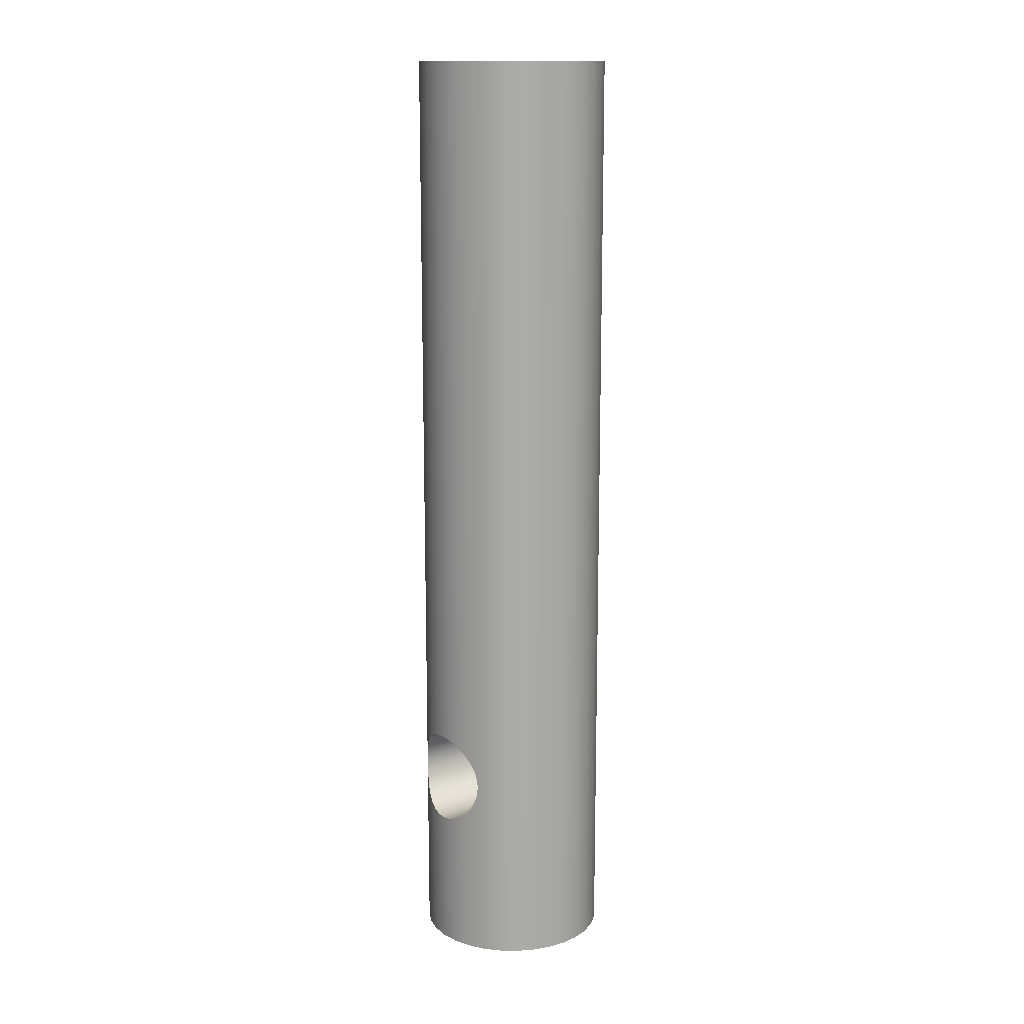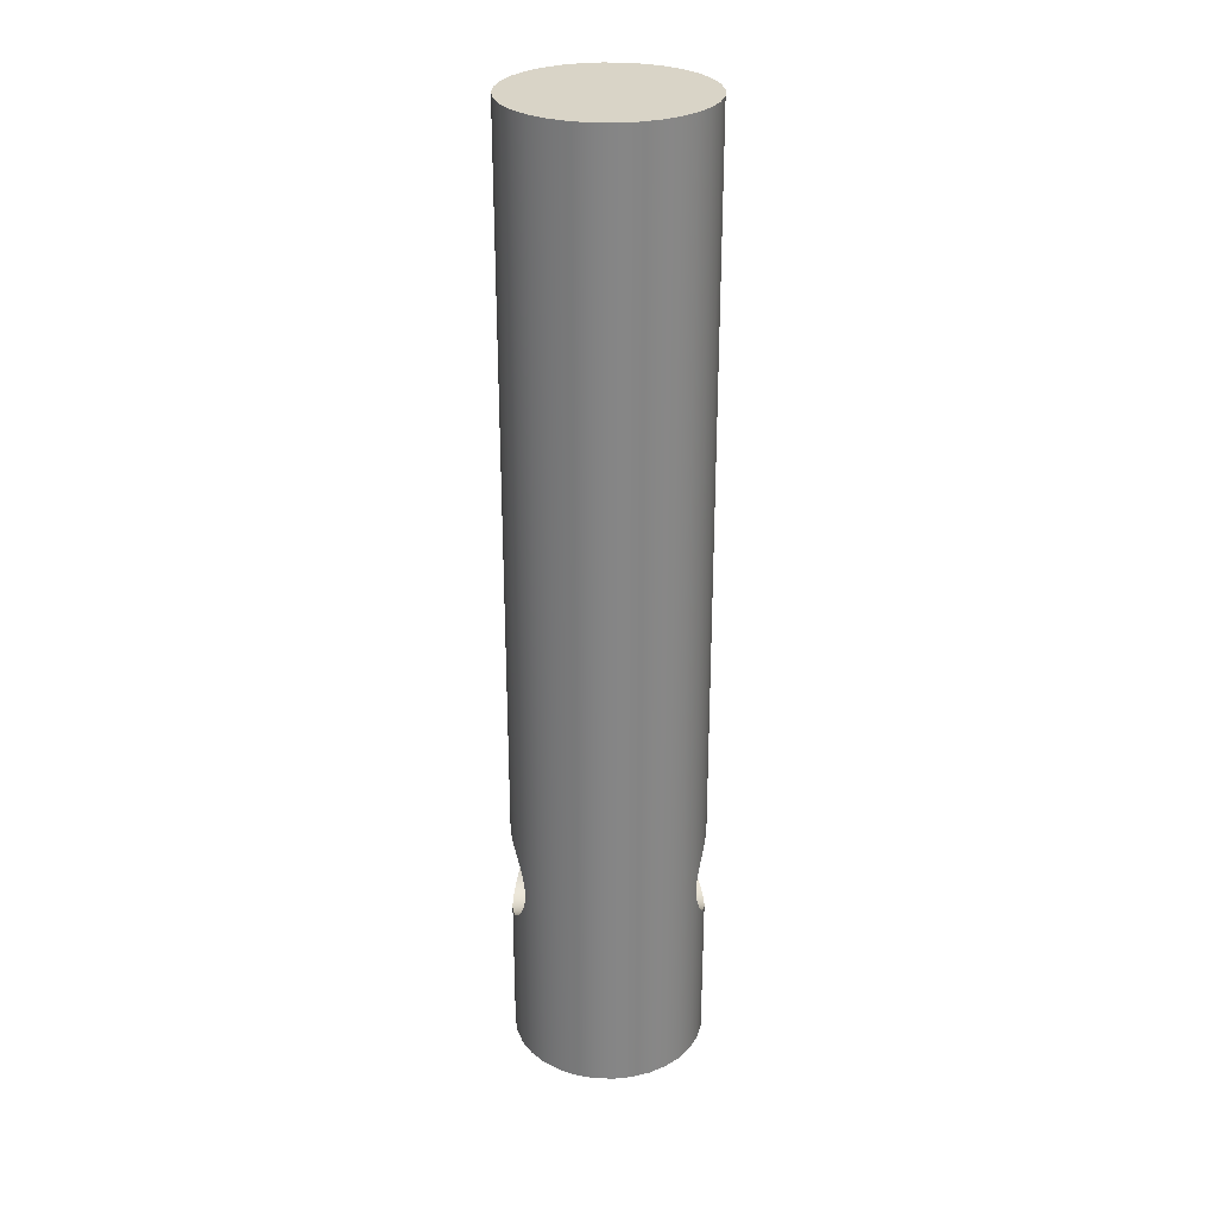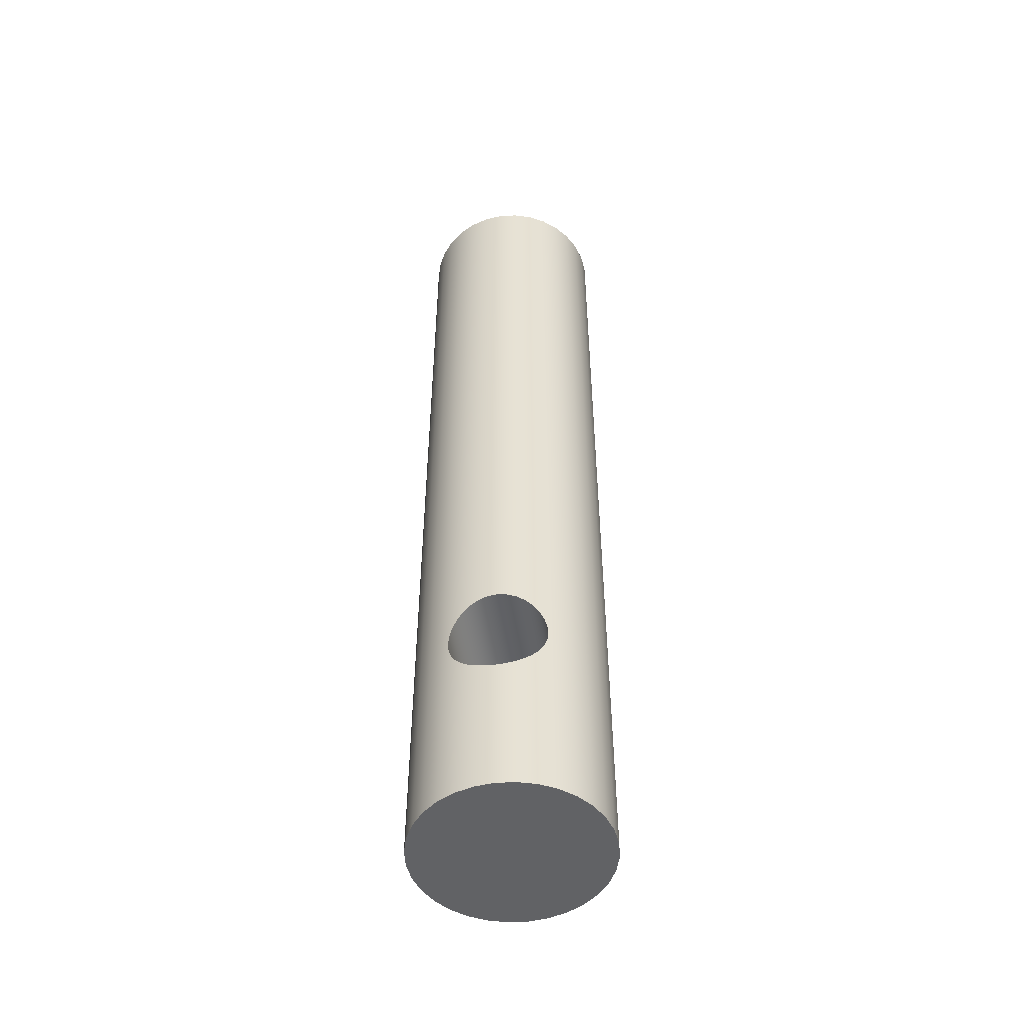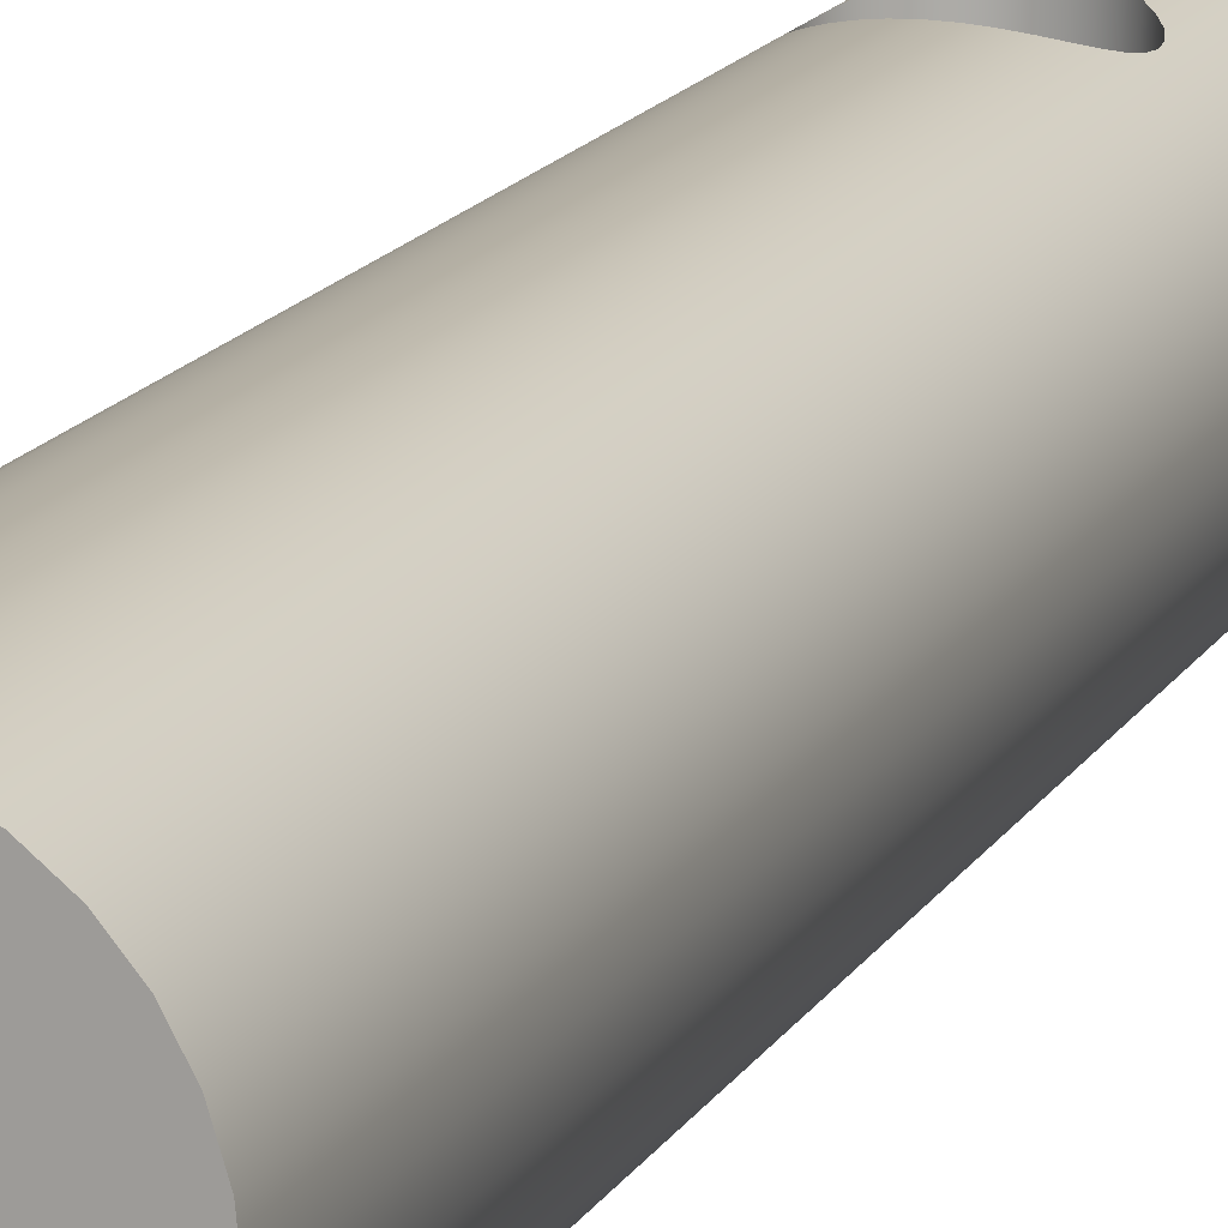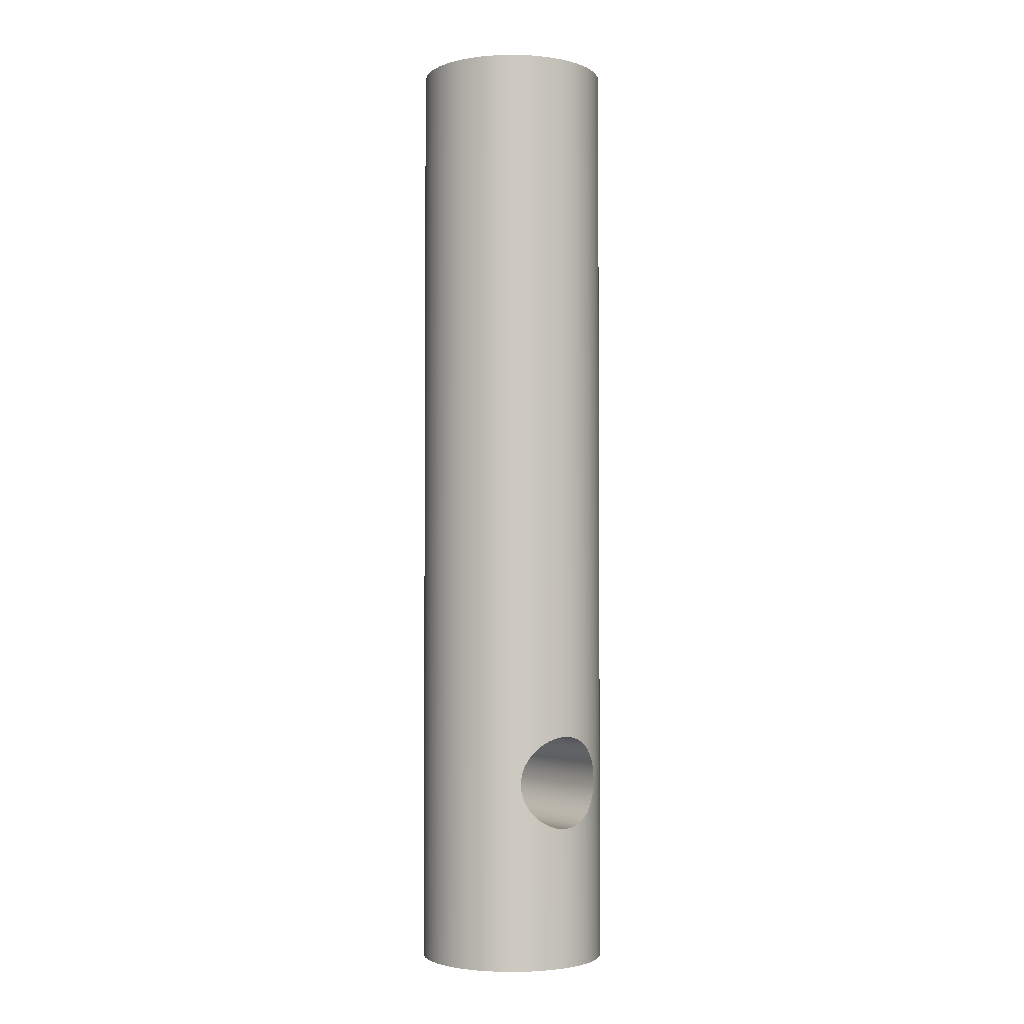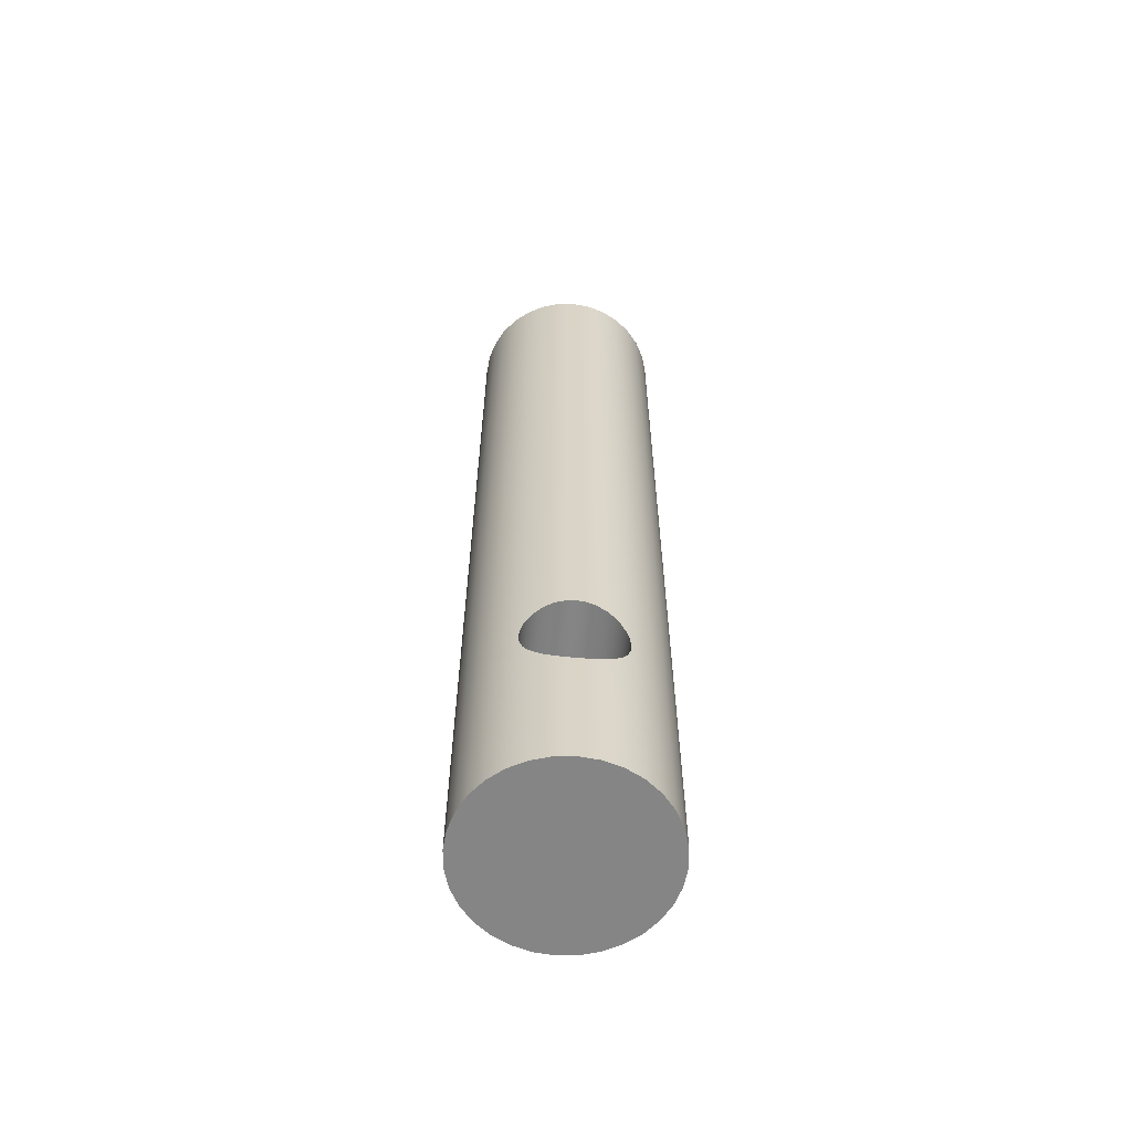
<metadata>
{"format":"obj","ext":"obj","renderer":"f3d","projection":"perspective","resolution":1024,"background":"white","views":[{"elev":14.1,"azim":-127.1,"up":"+Y"},{"elev":28.4,"azim":-92.8,"up":"+Y"},{"elev":-50.6,"azim":-170.9,"up":"+Y"},{"elev":14.0,"azim":-161.3,"up":"+Z"},{"elev":-2.8,"azim":144.6,"up":"+Y"},{"elev":-61.7,"azim":-5.2,"up":"+Y"}]}
</metadata>
<code>
v 0.1 0.4 0.1732
v 0.09806 0.3805 0.1743
v 0.09228 0.3615 0.1774
v 0.08289 0.3441 0.182
v 0.07078 0.3294 0.1871
v 0.05604 0.3172 0.192
v 0.03863 0.3078 0.1962
v 0.01951 0.3019 0.199
v 1.07e-17 0.3 0.2
v -0.01951 0.3019 0.199
v -0.03863 0.3078 0.1962
v -0.05604 0.3172 0.192
v -0.07078 0.3294 0.1871
v -0.08289 0.3441 0.182
v -0.09228 0.3615 0.1774
v -0.09806 0.3805 0.1743
v -0.1 0.4 0.1732
v -0.09806 0.4195 0.1743
v -0.09228 0.4385 0.1774
v -0.08289 0.4559 0.182
v -0.07078 0.4706 0.1871
v -0.05604 0.4828 0.192
v -0.03863 0.4922 0.1962
v -0.01951 0.4981 0.199
v 6.476e-17 0.5 0.2
v 0.01951 0.4981 0.199
v 0.03863 0.4922 0.1962
v 0.05604 0.4828 0.192
v 0.07078 0.4706 0.1871
v 0.08289 0.4559 0.182
v 0.09228 0.4385 0.1774
v 0.09806 0.4195 0.1743
v 0.1 0.4 -0.1732
v 0.09806 0.4195 -0.1743
v 0.09228 0.4385 -0.1774
v 0.08289 0.4559 -0.182
v 0.07078 0.4706 -0.1871
v 0.05604 0.4828 -0.192
v 0.03863 0.4922 -0.1962
v 0.01951 0.4981 -0.199
v 8.674e-18 0.5 -0.2
v -0.01951 0.4981 -0.199
v -0.03863 0.4922 -0.1962
v -0.05604 0.4828 -0.192
v -0.07078 0.4706 -0.1871
v -0.08289 0.4559 -0.182
v -0.09228 0.4385 -0.1774
v -0.09806 0.4195 -0.1743
v -0.1 0.4 -0.1732
v -0.09806 0.3805 -0.1743
v -0.09228 0.3615 -0.1774
v -0.08289 0.3441 -0.182
v -0.07078 0.3294 -0.1871
v -0.05604 0.3172 -0.192
v -0.03863 0.3078 -0.1962
v -0.01951 0.3019 -0.199
v 3.787e-17 0.3 -0.2
v 0.01951 0.3019 -0.199
v 0.03863 0.3078 -0.1962
v 0.05604 0.3172 -0.192
v 0.07078 0.3294 -0.1871
v 0.08289 0.3441 -0.182
v 0.09228 0.3615 -0.1774
v 0.09806 0.3805 -0.1743
v -0.2 2 2.449e-17
v -0.1962 2 -0.03902
v -0.1848 2 -0.07654
v -0.1663 2 -0.1111
v -0.1414 2 -0.1414
v -0.1111 2 -0.1663
v -0.07654 2 -0.1848
v -0.03902 2 -0.1962
v 1.225e-17 2 -0.2
v 0.03902 2 -0.1962
v 0.07654 2 -0.1848
v 0.1111 2 -0.1663
v 0.1414 2 -0.1414
v 0.1663 2 -0.1111
v 0.1848 2 -0.07654
v 0.1962 2 -0.03902
v 0.2 2 0
v 0.1962 2 0.03902
v 0.1848 2 0.07654
v 0.1663 2 0.1111
v 0.1414 2 0.1414
v 0.1111 2 0.1663
v 0.07654 2 0.1848
v 0.03902 2 0.1962
v 1.225e-17 2 0.2
v -0.03902 2 0.1962
v -0.07654 2 0.1848
v -0.1111 2 0.1663
v -0.1414 2 0.1414
v -0.1663 2 0.1111
v -0.1848 2 0.07654
v -0.1962 2 0.03902
v -0.2 0 2.449e-17
v -0.1962 0 0.03902
v -0.1848 0 0.07654
v -0.1663 0 0.1111
v -0.1414 0 0.1414
v -0.1111 0 0.1663
v -0.07654 0 0.1848
v -0.03902 0 0.1962
v 1.225e-17 0 0.2
v 0.03902 0 0.1962
v 0.07654 0 0.1848
v 0.1111 0 0.1663
v 0.1414 0 0.1414
v 0.1663 0 0.1111
v 0.1848 0 0.07654
v 0.1962 0 0.03902
v 0.2 0 0
v 0.1962 0 -0.03902
v 0.1848 0 -0.07654
v 0.1663 0 -0.1111
v 0.1414 0 -0.1414
v 0.1111 0 -0.1663
v 0.07654 0 -0.1848
v 0.03902 0 -0.1962
v 1.225e-17 0 -0.2
v -0.03902 0 -0.1962
v -0.07654 0 -0.1848
v -0.1111 0 -0.1663
v -0.1414 0 -0.1414
v -0.1663 0 -0.1111
v -0.1848 0 -0.07654
v -0.1962 0 -0.03902
v -0.2 0 2.449e-17
v -0.2 2 2.449e-17
v 0.1 0.4 0.1732
v 0.09806 0.4195 0.1743
v 0.09228 0.4385 0.1774
v 0.08289 0.4559 0.182
v 0.07078 0.4706 0.1871
v 0.05604 0.4828 0.192
v 0.03863 0.4922 0.1962
v 0.01951 0.4981 0.199
v 6.476e-17 0.5 0.2
v -0.01951 0.4981 0.199
v -0.03863 0.4922 0.1962
v -0.05604 0.4828 0.192
v -0.07078 0.4706 0.1871
v -0.08289 0.4559 0.182
v -0.09228 0.4385 0.1774
v -0.09806 0.4195 0.1743
v -0.1 0.4 0.1732
v -0.09806 0.3805 0.1743
v -0.09228 0.3615 0.1774
v -0.08289 0.3441 0.182
v -0.07078 0.3294 0.1871
v -0.05604 0.3172 0.192
v -0.03863 0.3078 0.1962
v -0.01951 0.3019 0.199
v 1.07e-17 0.3 0.2
v 0.01951 0.3019 0.199
v 0.03863 0.3078 0.1962
v 0.05604 0.3172 0.192
v 0.07078 0.3294 0.1871
v 0.08289 0.3441 0.182
v 0.09228 0.3615 0.1774
v 0.09806 0.3805 0.1743
v 0.1 0.4 -0.1732
v 0.09806 0.3805 -0.1743
v 0.09228 0.3615 -0.1774
v 0.08289 0.3441 -0.182
v 0.07078 0.3294 -0.1871
v 0.05604 0.3172 -0.192
v 0.03863 0.3078 -0.1962
v 0.01951 0.3019 -0.199
v 3.787e-17 0.3 -0.2
v -0.01951 0.3019 -0.199
v -0.03863 0.3078 -0.1962
v -0.05604 0.3172 -0.192
v -0.07078 0.3294 -0.1871
v -0.08289 0.3441 -0.182
v -0.09228 0.3615 -0.1774
v -0.09806 0.3805 -0.1743
v -0.1 0.4 -0.1732
v -0.09806 0.4195 -0.1743
v -0.09228 0.4385 -0.1774
v -0.08289 0.4559 -0.182
v -0.07078 0.4706 -0.1871
v -0.05604 0.4828 -0.192
v -0.03863 0.4922 -0.1962
v -0.01951 0.4981 -0.199
v 8.674e-18 0.5 -0.2
v 0.01951 0.4981 -0.199
v 0.03863 0.4922 -0.1962
v 0.05604 0.4828 -0.192
v 0.07078 0.4706 -0.1871
v 0.08289 0.4559 -0.182
v 0.09228 0.4385 -0.1774
v 0.09806 0.4195 -0.1743
v -0.1 0.4 0.1732
v -0.1 0.4 -0.1732
v -0.2 0 2.449e-17
v -0.1962 0 -0.03902
v -0.1848 0 -0.07654
v -0.1663 0 -0.1111
v -0.1414 0 -0.1414
v -0.1111 0 -0.1663
v -0.07654 0 -0.1848
v -0.03902 0 -0.1962
v 1.225e-17 0 -0.2
v 0.03902 0 -0.1962
v 0.07654 0 -0.1848
v 0.1111 0 -0.1663
v 0.1414 0 -0.1414
v 0.1663 0 -0.1111
v 0.1848 0 -0.07654
v 0.1962 0 -0.03902
v 0.2 0 0
v 0.1962 0 0.03902
v 0.1848 0 0.07654
v 0.1663 0 0.1111
v 0.1414 0 0.1414
v 0.1111 0 0.1663
v 0.07654 0 0.1848
v 0.03902 0 0.1962
v 1.225e-17 0 0.2
v -0.03902 0 0.1962
v -0.07654 0 0.1848
v -0.1111 0 0.1663
v -0.1414 0 0.1414
v -0.1663 0 0.1111
v -0.1848 0 0.07654
v -0.1962 0 0.03902
v -0.2 2 2.449e-17
v -0.1962 2 0.03902
v -0.1848 2 0.07654
v -0.1663 2 0.1111
v -0.1414 2 0.1414
v -0.1111 2 0.1663
v -0.07654 2 0.1848
v -0.03902 2 0.1962
v 1.225e-17 2 0.2
v 0.03902 2 0.1962
v 0.07654 2 0.1848
v 0.1111 2 0.1663
v 0.1414 2 0.1414
v 0.1663 2 0.1111
v 0.1848 2 0.07654
v 0.1962 2 0.03902
v 0.2 2 0
v 0.1962 2 -0.03902
v 0.1848 2 -0.07654
v 0.1663 2 -0.1111
v 0.1414 2 -0.1414
v 0.1111 2 -0.1663
v 0.07654 2 -0.1848
v 0.03902 2 -0.1962
v 1.225e-17 2 -0.2
v -0.03902 2 -0.1962
v -0.07654 2 -0.1848
v -0.1111 2 -0.1663
v -0.1414 2 -0.1414
v -0.1663 2 -0.1111
v -0.1848 2 -0.07654
v -0.1962 2 -0.03902
f 2 108 1
f 1 108 86
f 1 86 32
f 32 86 31
f 31 86 87
f 31 87 30
f 30 87 29
f 29 87 28
f 28 87 88
f 28 88 27
f 27 88 26
f 26 88 89
f 26 89 25
f 25 89 24
f 24 89 90
f 24 90 23
f 23 90 22
f 22 90 91
f 22 91 21
f 21 91 20
f 20 91 19
f 19 91 92
f 19 92 18
f 18 92 17
f 17 92 102
f 17 102 16
f 16 102 15
f 15 102 103
f 15 103 14
f 14 103 13
f 13 103 12
f 12 103 104
f 12 104 11
f 11 104 10
f 10 104 105
f 10 105 9
f 9 105 8
f 8 105 106
f 8 106 7
f 7 106 6
f 6 106 107
f 6 107 5
f 5 107 4
f 4 107 3
f 3 107 108
f 3 108 2
f 34 76 33
f 33 76 118
f 33 118 64
f 64 118 63
f 63 118 119
f 63 119 62
f 62 119 61
f 61 119 60
f 60 119 120
f 60 120 59
f 59 120 58
f 58 120 121
f 58 121 57
f 57 121 56
f 56 121 122
f 56 122 55
f 55 122 54
f 54 122 123
f 54 123 53
f 53 123 52
f 52 123 51
f 51 123 124
f 51 124 50
f 50 124 49
f 49 124 70
f 49 70 48
f 48 70 47
f 47 70 71
f 47 71 46
f 46 71 45
f 45 71 44
f 44 71 72
f 44 72 43
f 43 72 42
f 42 72 73
f 42 73 41
f 41 73 40
f 40 73 74
f 40 74 39
f 39 74 38
f 38 74 75
f 38 75 37
f 37 75 36
f 36 75 35
f 35 75 76
f 35 76 34
f 66 128 65
f 65 128 129
f 130 97 96
f 96 97 98
f 96 98 95
f 95 98 99
f 95 99 94
f 94 99 100
f 94 100 93
f 93 100 101
f 93 101 92
f 92 101 102
f 128 66 127
f 127 66 67
f 127 67 126
f 126 67 68
f 126 68 125
f 125 68 69
f 125 69 124
f 124 69 70
f 118 76 117
f 117 76 77
f 117 77 116
f 116 77 78
f 116 78 115
f 115 78 79
f 115 79 114
f 114 79 80
f 114 80 113
f 113 80 81
f 113 81 112
f 112 81 82
f 112 82 111
f 111 82 83
f 111 83 110
f 110 83 84
f 110 84 109
f 109 84 85
f 109 85 108
f 108 85 86
f 132 194 131
f 131 194 163
f 131 163 162
f 162 163 164
f 162 164 165
f 132 133 194
f 194 133 193
f 193 133 134
f 193 134 192
f 192 134 191
f 191 134 135
f 191 135 136
f 191 136 190
f 190 136 137
f 190 137 189
f 189 137 188
f 188 137 138
f 188 138 139
f 188 139 187
f 187 139 140
f 187 140 186
f 186 140 185
f 185 140 141
f 185 141 142
f 185 142 184
f 184 142 143
f 184 143 183
f 183 143 182
f 182 143 144
f 182 144 145
f 182 145 181
f 181 145 146
f 181 146 180
f 180 146 179
f 179 146 195
f 196 147 178
f 178 147 148
f 178 148 149
f 178 149 177
f 177 149 150
f 177 150 176
f 176 150 175
f 175 150 151
f 175 151 152
f 175 152 174
f 174 152 153
f 174 153 173
f 173 153 172
f 172 153 154
f 172 154 155
f 172 155 171
f 171 155 156
f 171 156 170
f 170 156 169
f 169 156 157
f 169 157 158
f 169 158 168
f 168 158 159
f 168 159 167
f 167 159 166
f 166 159 160
f 166 160 161
f 166 161 165
f 165 161 162
f 198 212 197
f 197 212 213
f 197 213 228
f 228 213 214
f 228 214 227
f 227 214 215
f 227 215 226
f 226 215 216
f 226 216 225
f 225 216 217
f 225 217 224
f 224 217 218
f 224 218 223
f 223 218 219
f 223 219 222
f 222 219 220
f 222 220 221
f 212 198 211
f 211 198 199
f 211 199 210
f 210 199 200
f 210 200 209
f 209 200 201
f 209 201 208
f 208 201 202
f 208 202 207
f 207 202 203
f 207 203 206
f 206 203 204
f 206 204 205
f 230 244 229
f 229 244 245
f 229 245 260
f 260 245 246
f 260 246 259
f 259 246 247
f 259 247 258
f 258 247 248
f 258 248 257
f 257 248 249
f 257 249 256
f 256 249 250
f 256 250 255
f 255 250 251
f 255 251 254
f 254 251 252
f 254 252 253
f 244 230 243
f 243 230 231
f 243 231 242
f 242 231 232
f 242 232 241
f 241 232 233
f 241 233 240
f 240 233 234
f 240 234 239
f 239 234 235
f 239 235 238
f 238 235 236
f 238 236 237

</code>
